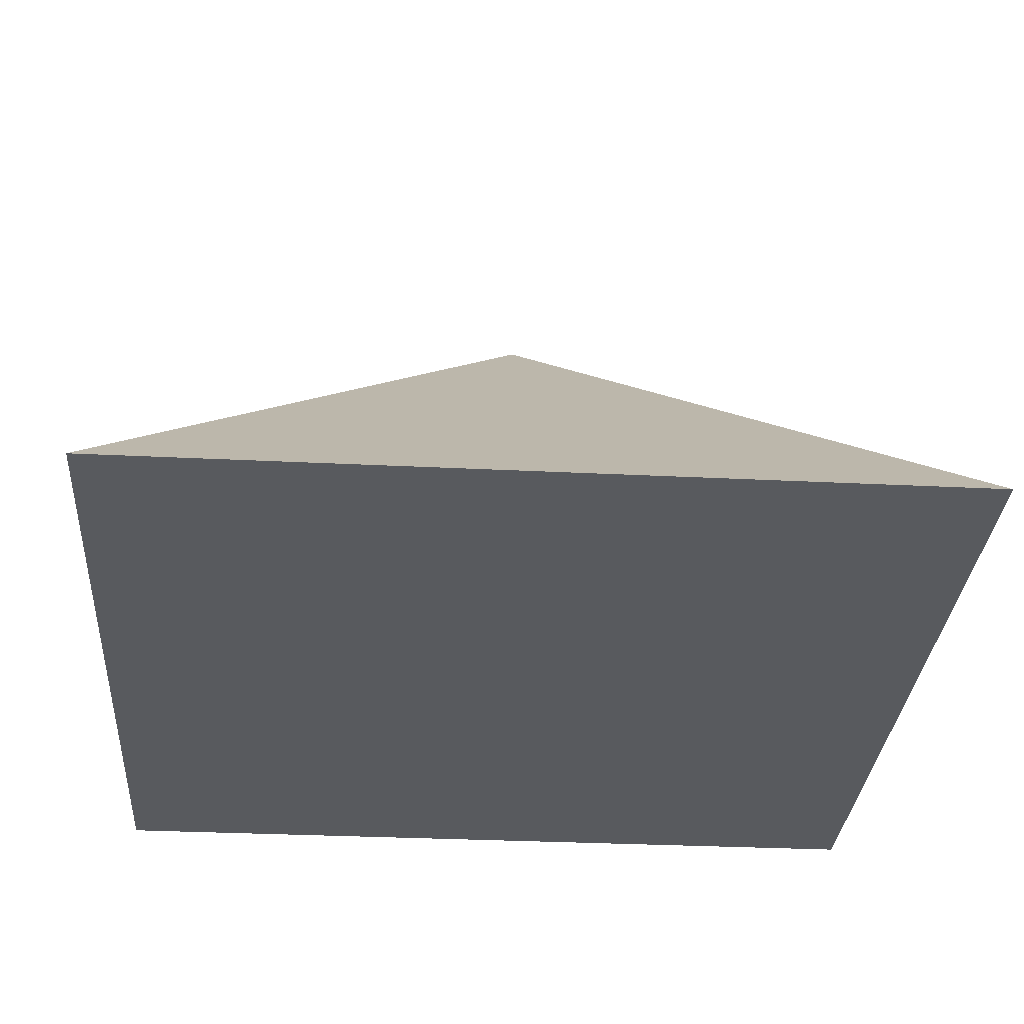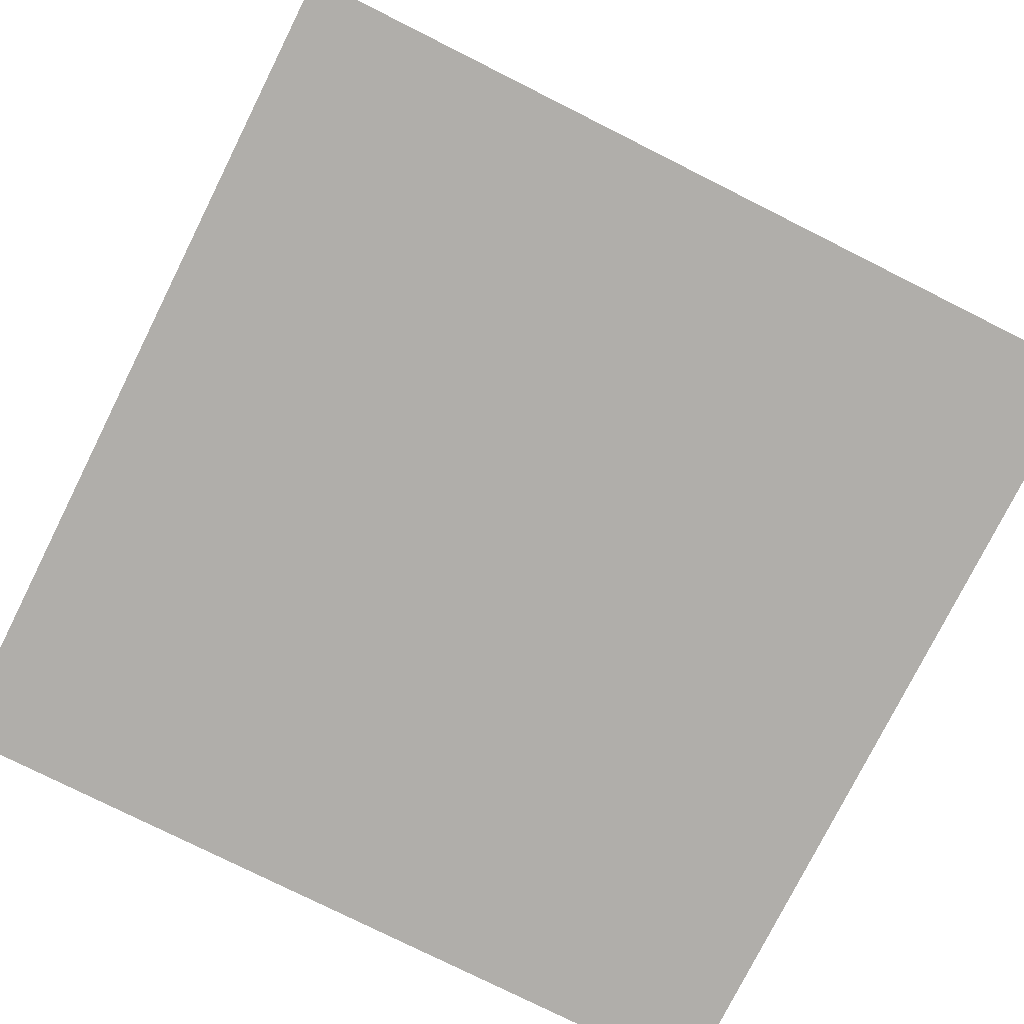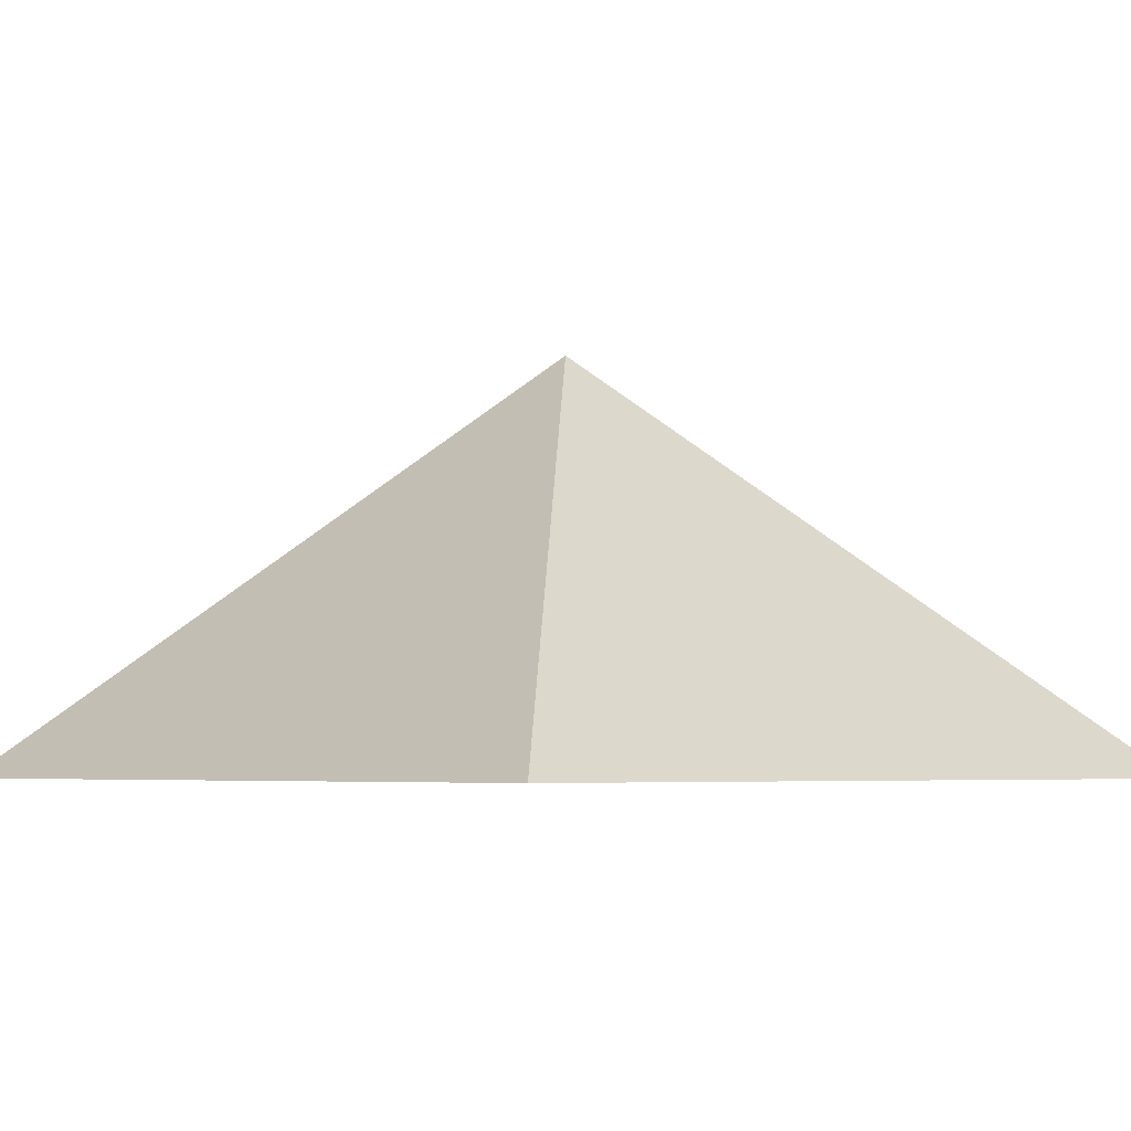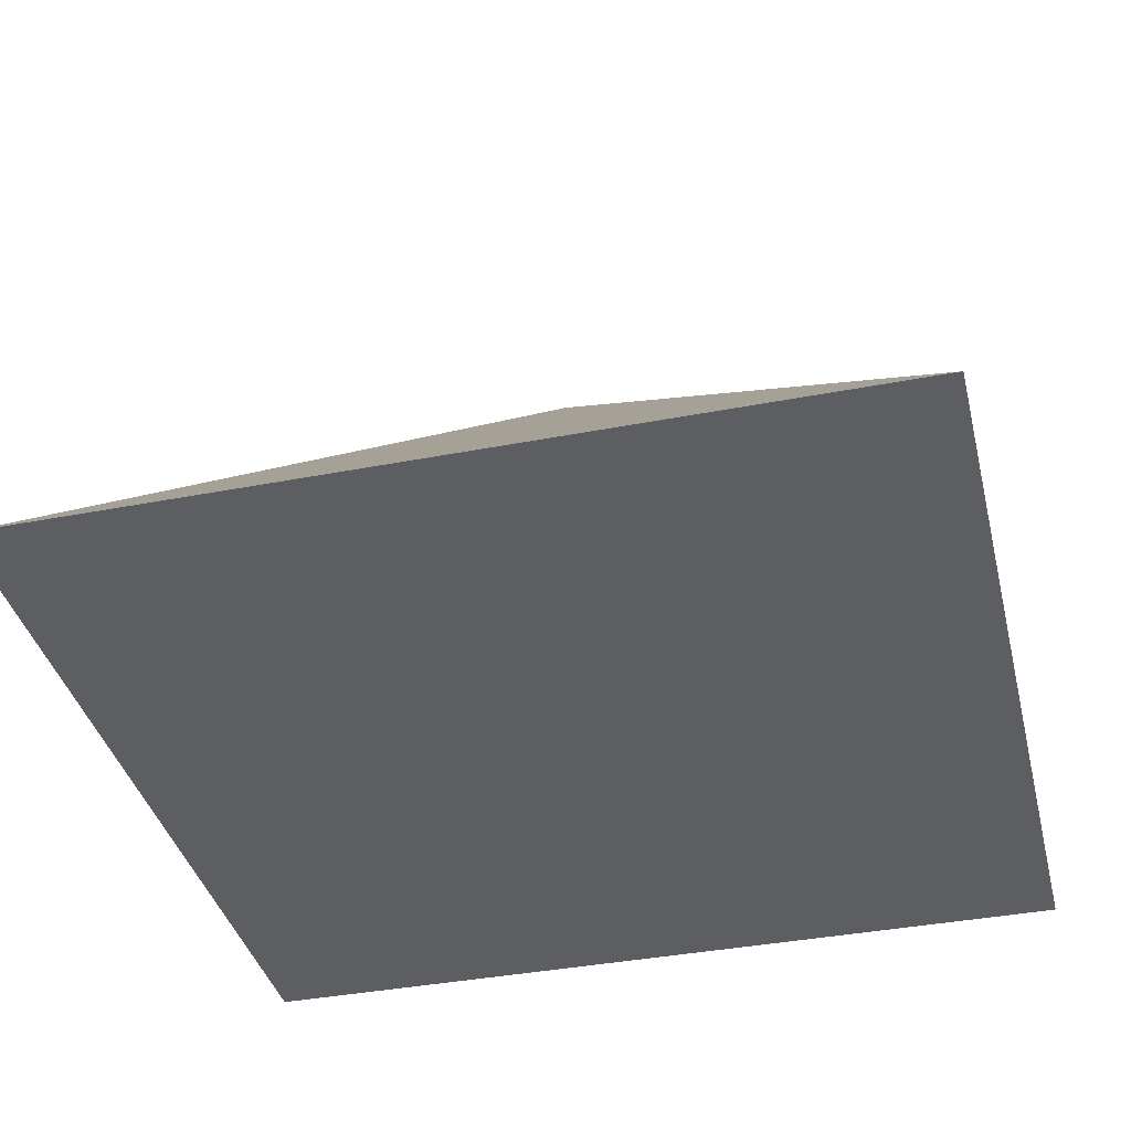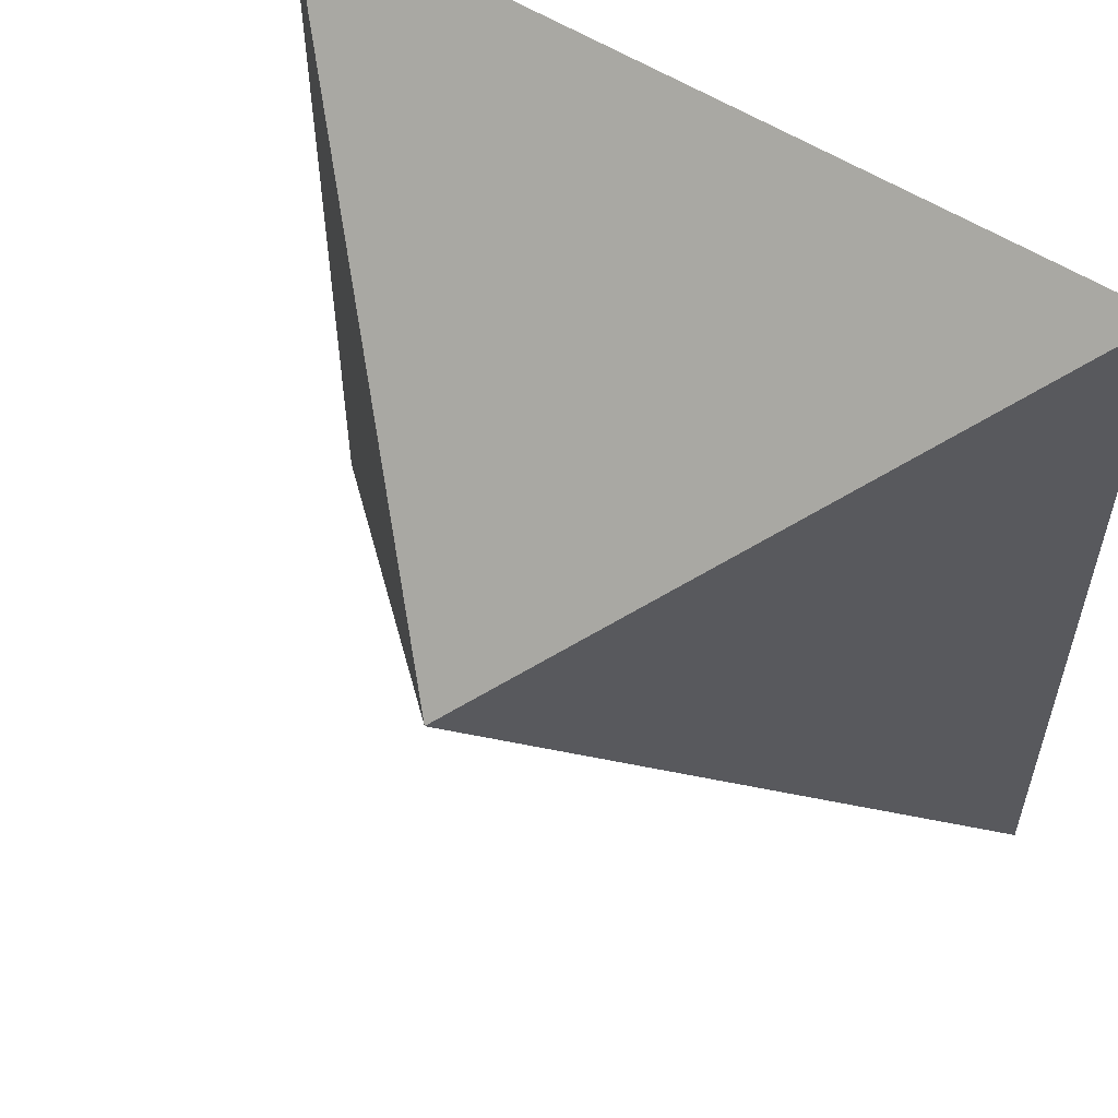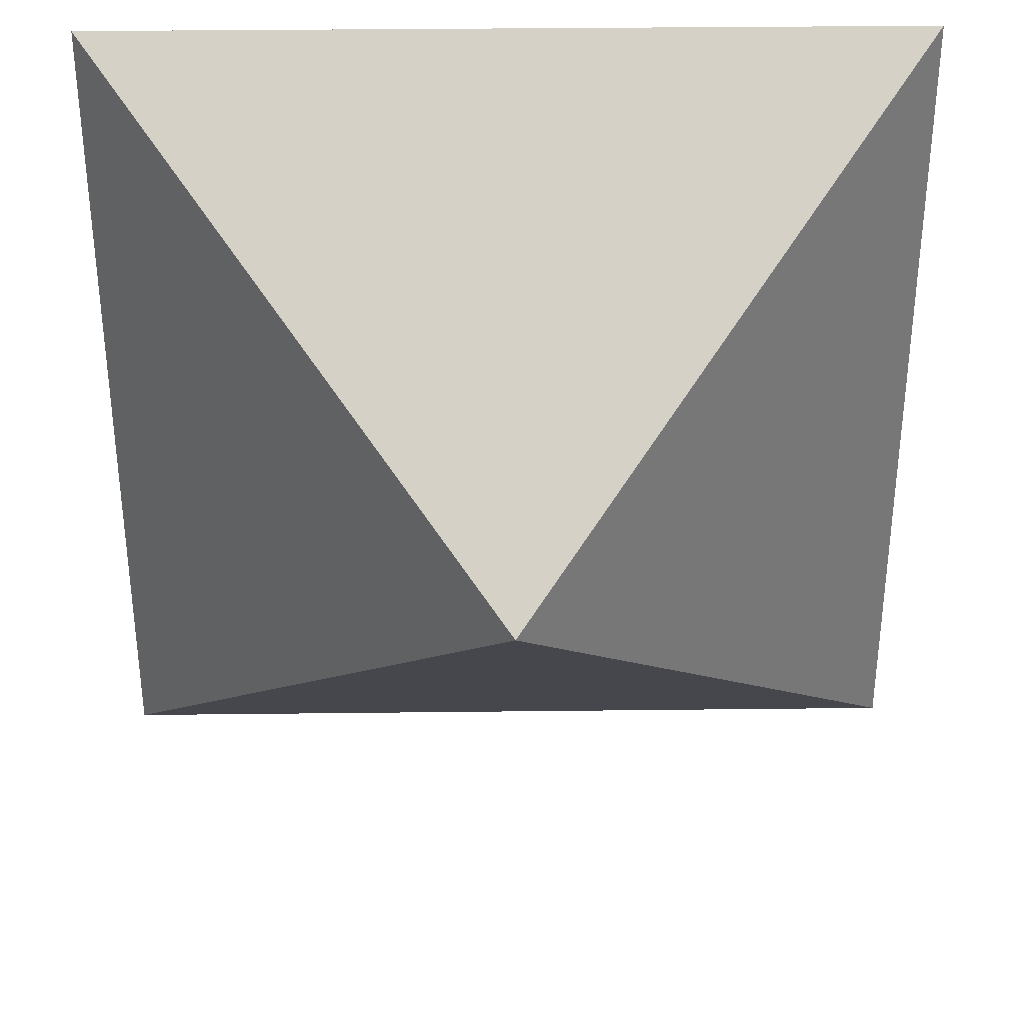
<metadata>
{"format":"obj","ext":"obj","renderer":"f3d","projection":"perspective","resolution":1024,"background":"white","views":[{"elev":-31.0,"azim":85.9,"up":"+Z"},{"elev":-77.7,"azim":63.4,"up":"+Z"},{"elev":-4.6,"azim":47.7,"up":"+Z"},{"elev":-38.4,"azim":-166.3,"up":"+Z"},{"elev":56.3,"azim":33.8,"up":"+Y"},{"elev":34.1,"azim":-0.9,"up":"+Y"}]}
</metadata>
<code>
o Tetra5
v -1 -1 -1
v -1 1 -1
v 1 -1 -1
v 1 1 -1
v 0 0 0
f 1 2 4 3
f 3 4 5
f 5 2 4
f 1 5 2
f 1 3 5

</code>
